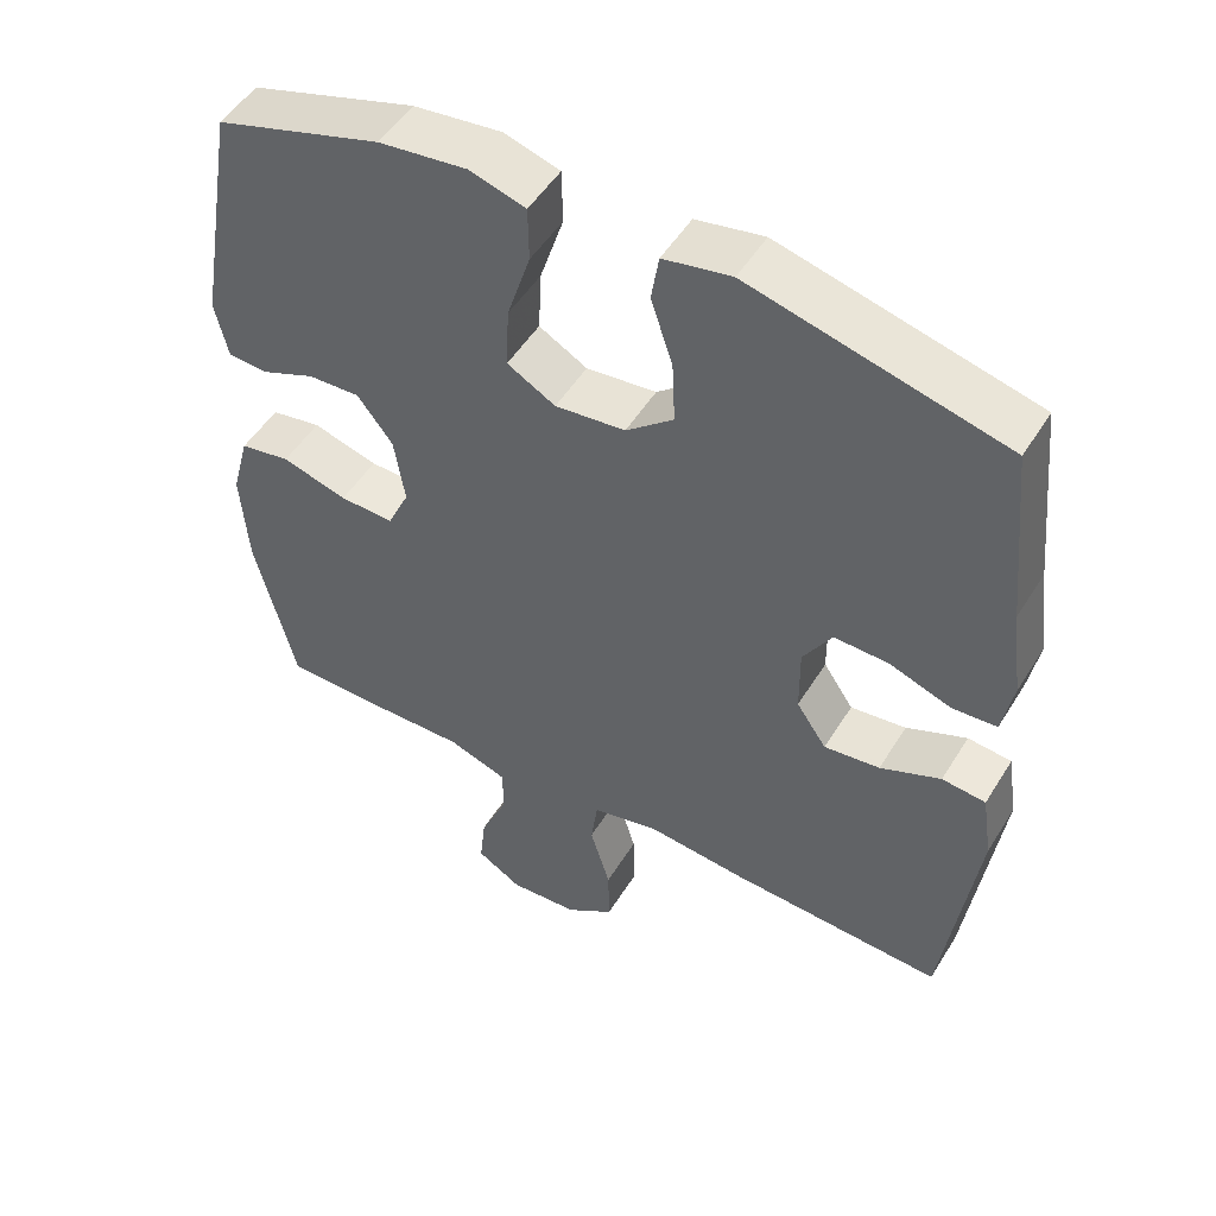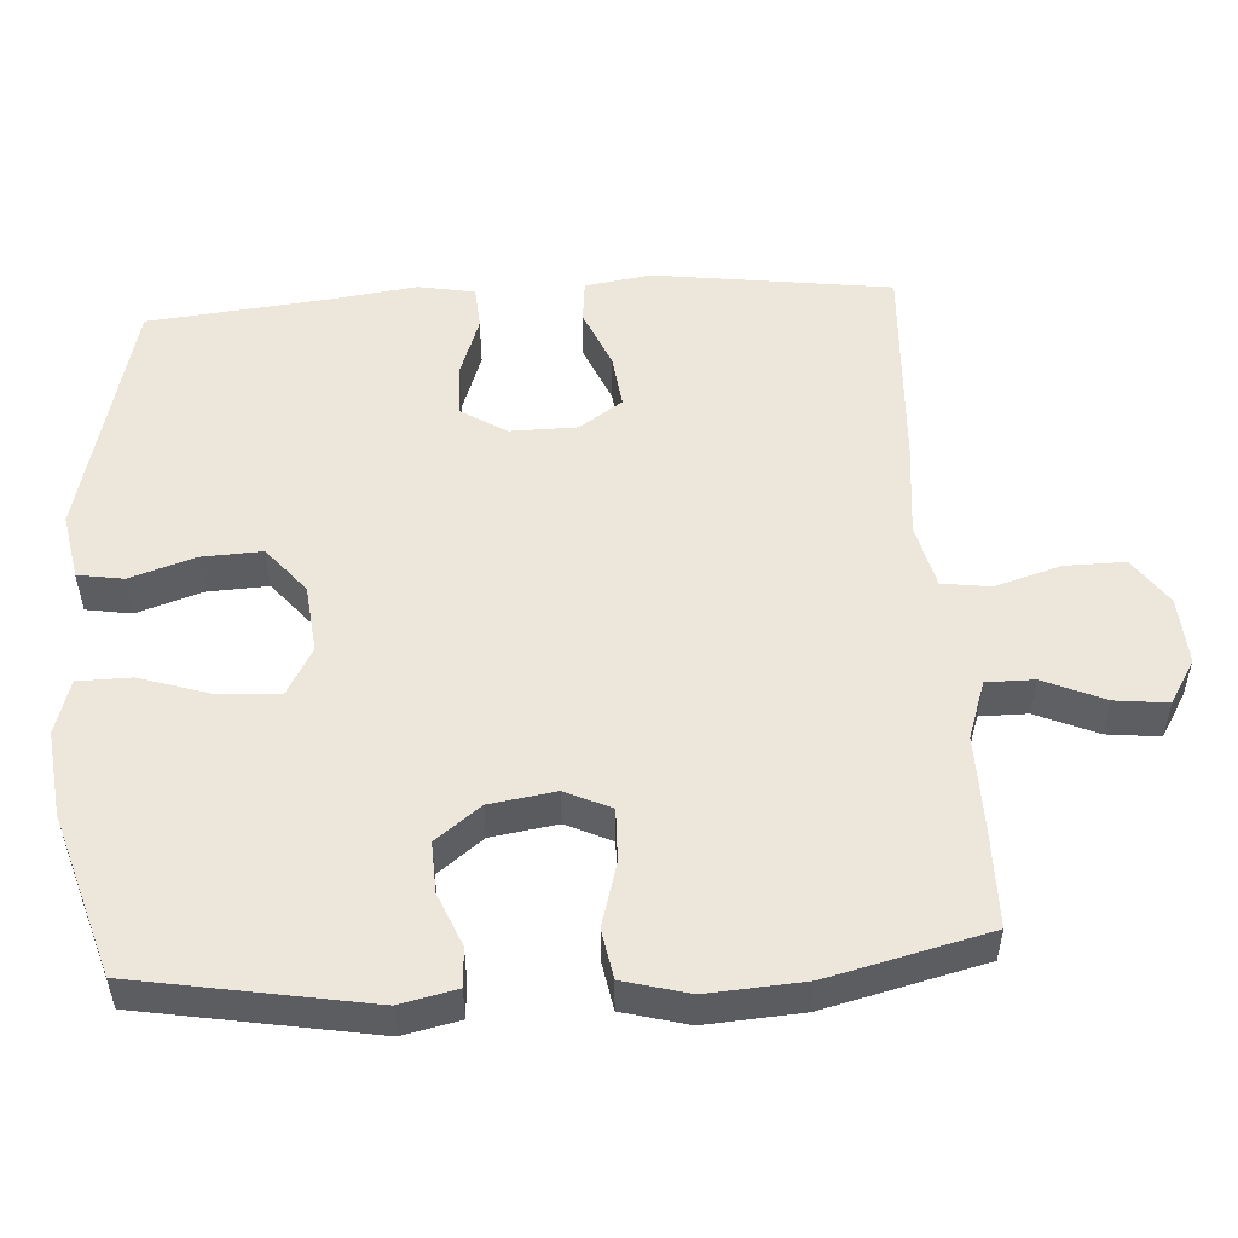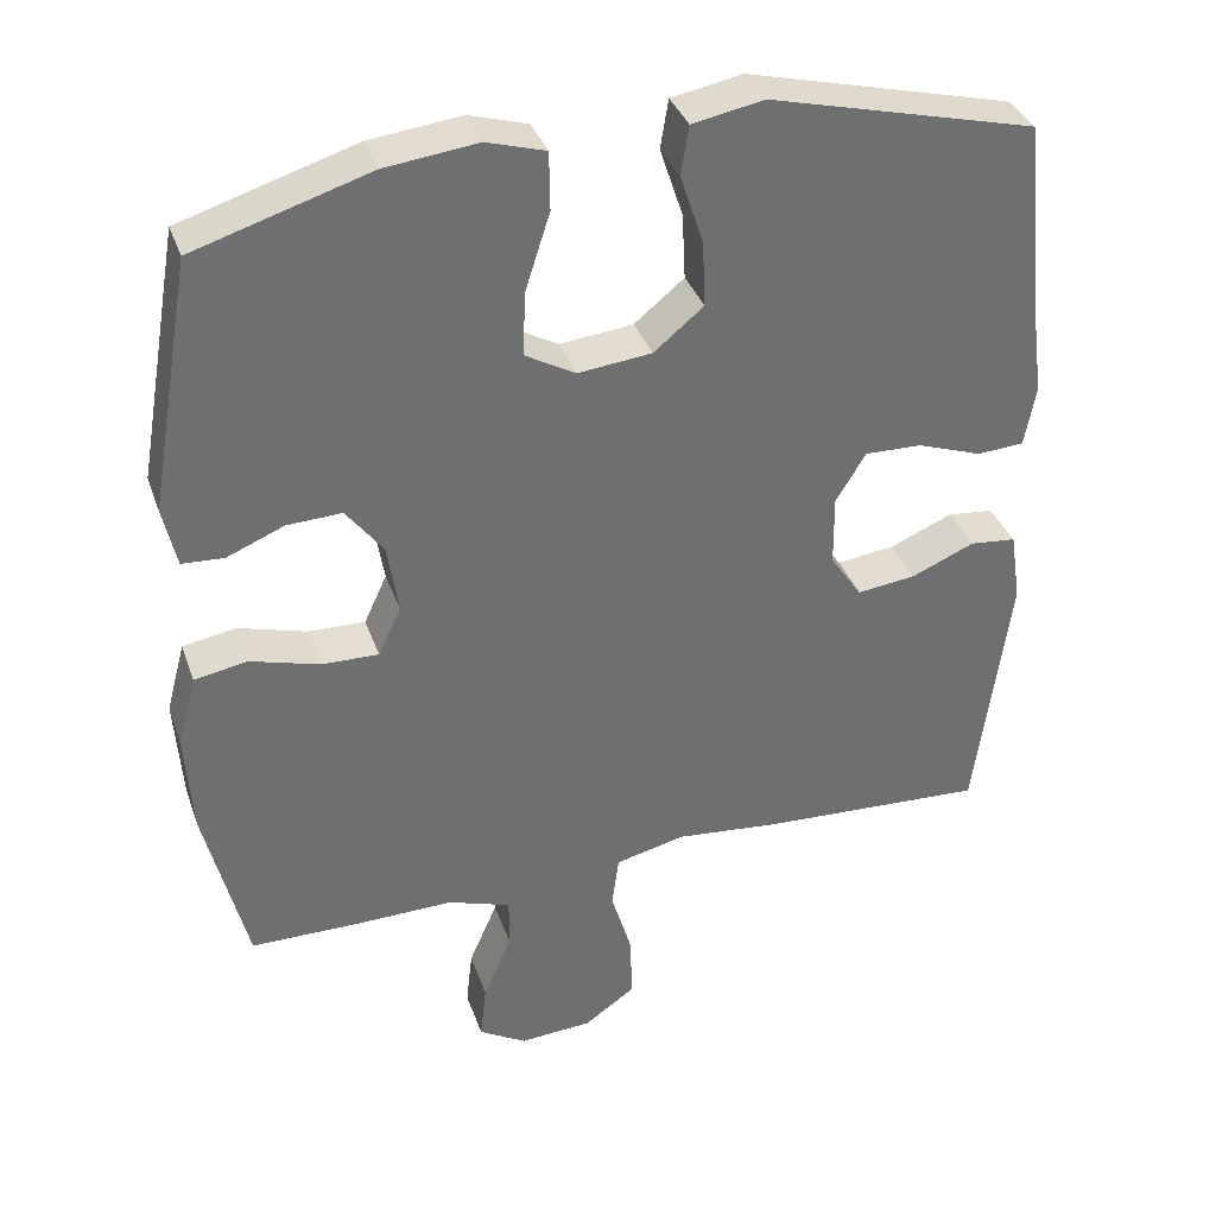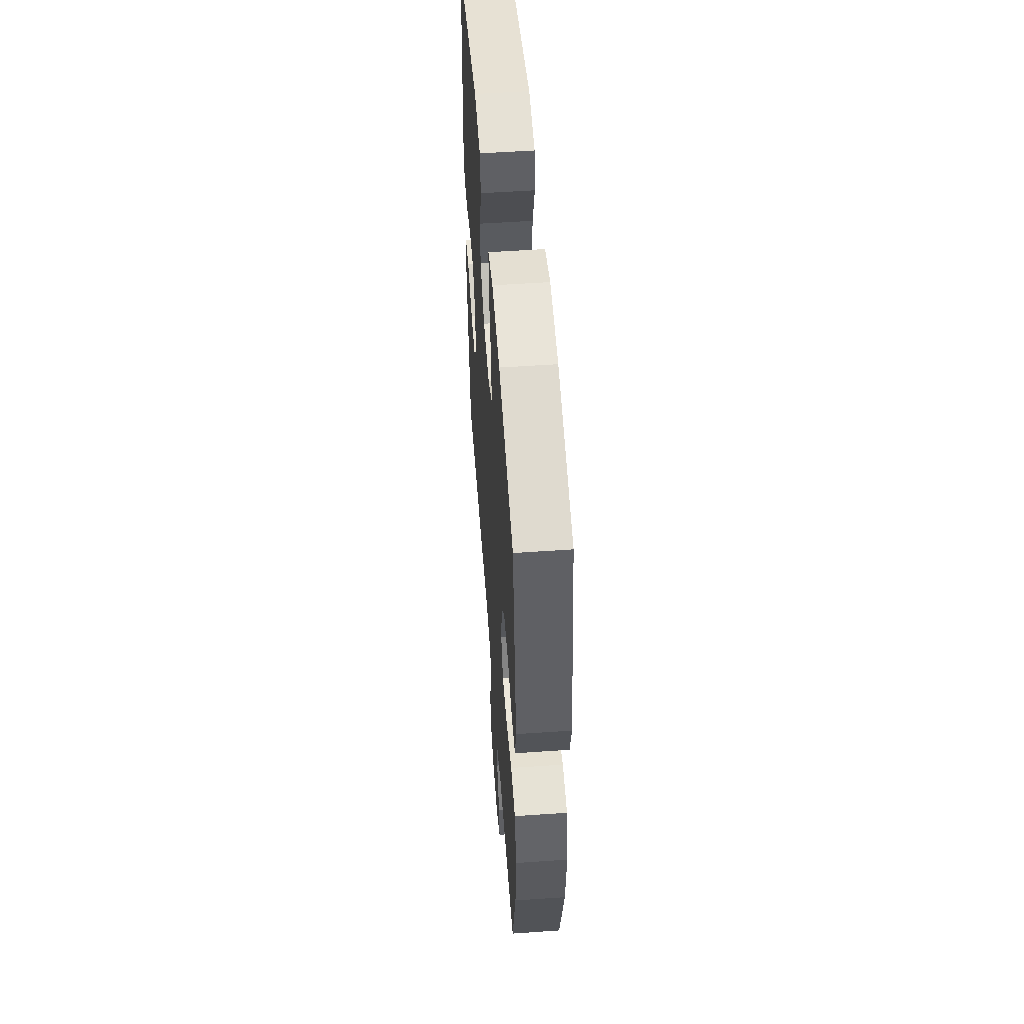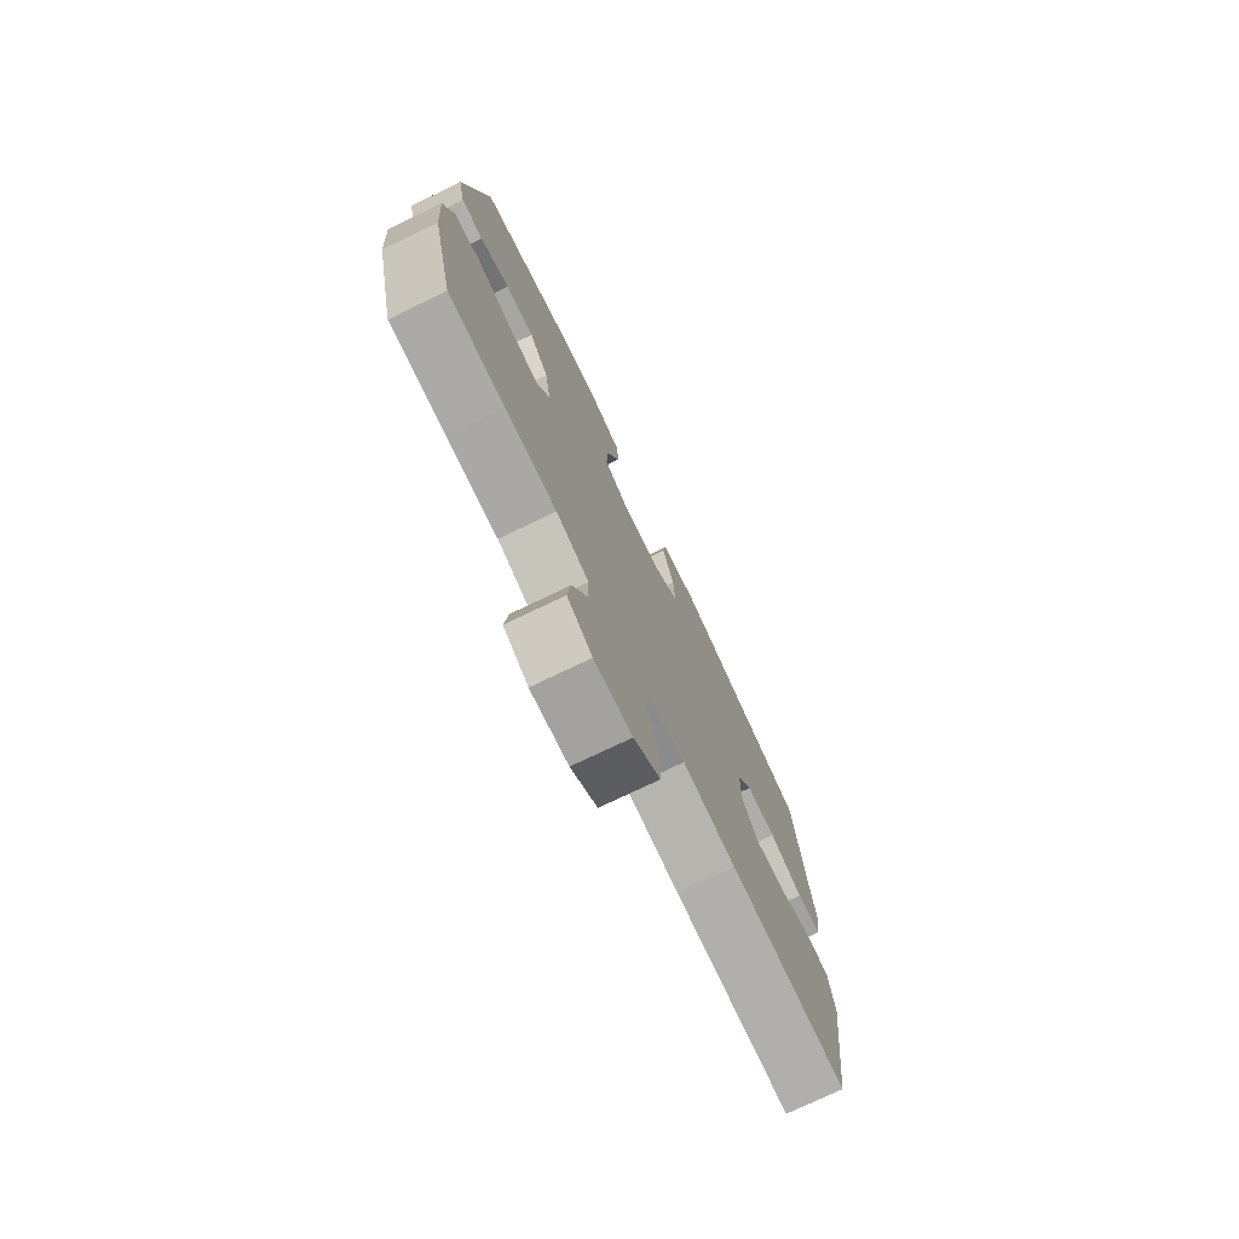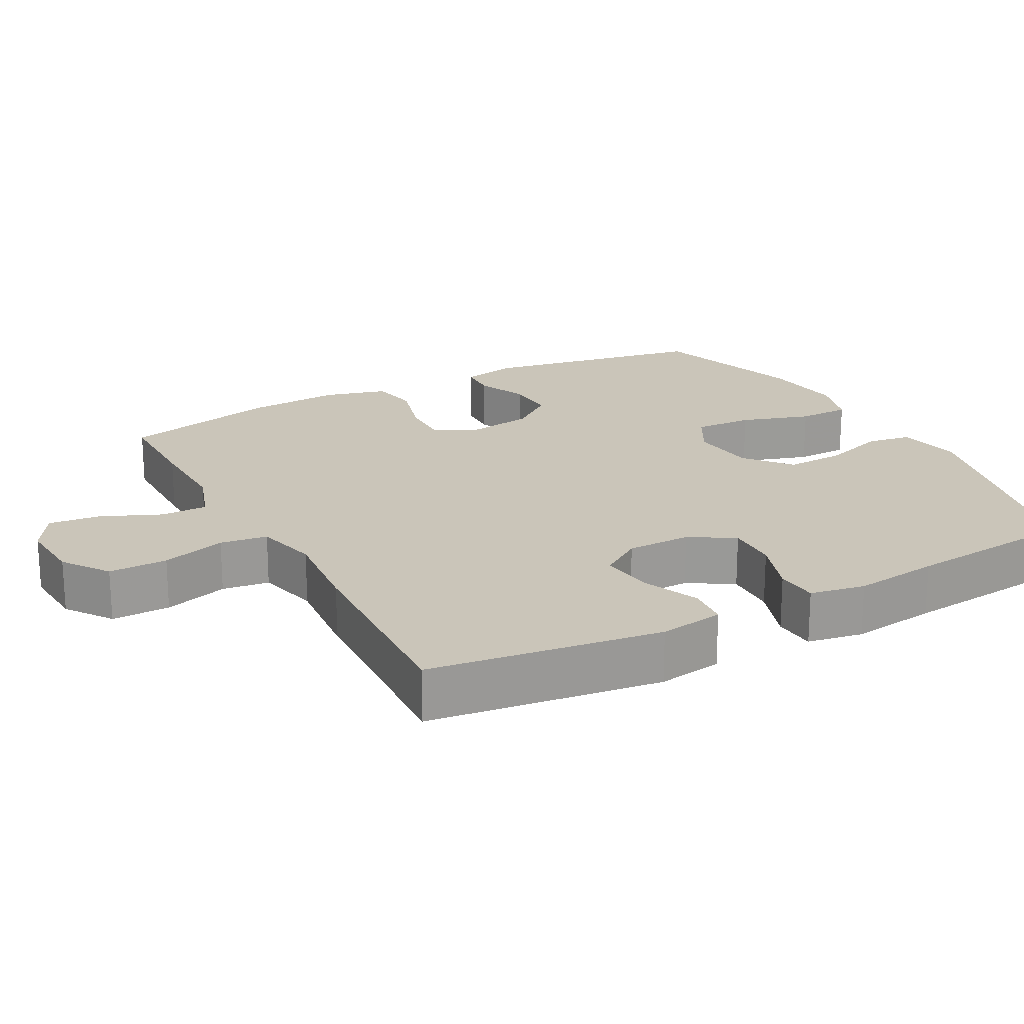
<metadata>
{"format":"obj","ext":"obj","renderer":"f3d","projection":"perspective","resolution":1024,"background":"white","views":[{"elev":50.7,"azim":-149.2,"up":"+Z"},{"elev":52.5,"azim":86.4,"up":"+Y"},{"elev":36.0,"azim":161.9,"up":"+Z"},{"elev":54.1,"azim":85.8,"up":"+Z"},{"elev":-75.7,"azim":115.6,"up":"+Z"},{"elev":20.7,"azim":-118.4,"up":"+Y"}]}
</metadata>
<code>
v 0.5 0.07 -0.5
v 0.362 0.07 -0.501
v 0.238 0.07 -0.499
v 0.159 0.07 -0.526
v 0.159 0.07 -0.591
v 0.195 0.07 -0.674
v 0.203 0.07 -0.746
v 0.143 0.07 -0.782
v 0.051 0.07 -0.776
v -0.013 0.07 -0.731
v -0.012 0.07 -0.649
v 0.015 0.07 -0.559
v 0.006 0.07 -0.493
v -0.082 0.07 -0.472
v -0.212 0.07 -0.485
v -0.5 0.07 -0.5
v -0.543 0.07 -0.177
v -0.529 0.07 -0.087
v -0.471 0.07 -0.081
v -0.391 0.07 -0.115
v -0.317 0.07 -0.124
v -0.277 0.07 -0.065
v -0.276 0.07 0.025
v -0.314 0.07 0.087
v -0.386 0.07 0.085
v -0.468 0.07 0.056
v -0.527 0.07 0.06
v -0.541 0.07 0.137
v -0.525 0.07 0.257
v -0.5 0.07 0.5
v -0.164 0.07 0.584
v -0.074 0.07 0.567
v -0.064 0.07 0.505
v -0.093 0.07 0.417
v -0.097 0.07 0.334
v -0.034 0.07 0.282
v 0.059 0.07 0.272
v 0.123 0.07 0.308
v 0.119 0.07 0.39
v 0.088 0.07 0.487
v 0.089 0.07 0.56
v 0.163 0.07 0.582
v 0.28 0.07 0.568
v 0.5 0.07 0.5
v 0.555 0.07 0.184
v 0.538 0.07 0.107
v 0.485 0.07 0.104
v 0.413 0.07 0.134
v 0.344 0.07 0.137
v 0.297 0.07 0.076
v 0.283 0.07 -0.014
v 0.312 0.07 -0.076
v 0.384 0.07 -0.074
v 0.471 0.07 -0.049
v 0.538 0.07 -0.061
v 0.562 0.07 -0.15
v 0.553 0.07 -0.282
v 0.5 0 -0.5
v 0.362 0 -0.501
v 0.238 0 -0.499
v 0.159 0 -0.526
v 0.159 0 -0.591
v 0.195 0 -0.674
v 0.203 0 -0.746
v 0.143 0 -0.782
v 0.051 0 -0.776
v -0.013 0 -0.731
v -0.012 0 -0.649
v 0.015 0 -0.559
v 0.006 0 -0.493
v -0.082 0 -0.472
v -0.212 0 -0.485
v -0.5 0 -0.5
v -0.543 0 -0.177
v -0.529 0 -0.087
v -0.471 0 -0.081
v -0.391 0 -0.115
v -0.317 0 -0.124
v -0.277 0 -0.065
v -0.276 0 0.025
v -0.314 0 0.087
v -0.386 0 0.085
v -0.468 0 0.056
v -0.527 0 0.06
v -0.541 0 0.137
v -0.525 0 0.257
v -0.5 0 0.5
v -0.164 0 0.584
v -0.074 0 0.567
v -0.064 0 0.505
v -0.093 0 0.417
v -0.097 0 0.334
v -0.034 0 0.282
v 0.059 0 0.272
v 0.123 0 0.308
v 0.119 0 0.39
v 0.088 0 0.487
v 0.089 0 0.56
v 0.163 0 0.582
v 0.28 0 0.568
v 0.5 0 0.5
v 0.555 0 0.184
v 0.538 0 0.107
v 0.485 0 0.104
v 0.413 0 0.134
v 0.344 0 0.137
v 0.297 0 0.076
v 0.283 0 -0.014
v 0.312 0 -0.076
v 0.384 0 -0.074
v 0.471 0 -0.049
v 0.538 0 -0.061
v 0.562 0 -0.15
v 0.553 0 -0.282
f 53 54 55 56
f 52 53 56 57
f 45 46 47 48
f 45 48 49
f 44 45 49
f 43 44 49 50
f 39 40 41 42
f 38 39 42 43
f 31 32 33 34
f 29 30 31 34
f 29 34 35
f 28 29 35 36
f 25 26 27 28
f 24 25 28 36
f 17 18 19 20
f 17 20 21
f 14 15 16 17
f 13 14 17 21
f 9 10 11 12
f 9 12 13
f 8 9 13
f 5 6 7 8
f 4 5 8 13
f 3 4 13 21
f 52 57 1 2
f 51 52 2 3
f 38 43 50 51
f 37 38 51 3
f 23 24 36 37
f 22 23 37 3
f 3 21 22
f 113 112 111 110
f 114 113 110 109
f 105 104 103 102
f 106 105 102
f 106 102 101
f 107 106 101 100
f 99 98 97 96
f 100 99 96 95
f 91 90 89 88
f 91 88 87 86
f 92 91 86
f 93 92 86 85
f 85 84 83 82
f 93 85 82 81
f 77 76 75 74
f 78 77 74
f 74 73 72 71
f 78 74 71 70
f 69 68 67 66
f 70 69 66
f 70 66 65
f 65 64 63 62
f 70 65 62 61
f 78 70 61 60
f 59 58 114 109
f 60 59 109 108
f 108 107 100 95
f 60 108 95 94
f 94 93 81 80
f 60 94 80 79
f 79 78 60
f 1 58 59 2
f 2 59 60 3
f 3 60 61 4
f 4 61 62 5
f 5 62 63 6
f 6 63 64 7
f 7 64 65 8
f 8 65 66 9
f 9 66 67 10
f 10 67 68 11
f 11 68 69 12
f 12 69 70 13
f 13 70 71 14
f 14 71 72 15
f 15 72 73 16
f 16 73 74 17
f 17 74 75 18
f 18 75 76 19
f 19 76 77 20
f 20 77 78 21
f 21 78 79 22
f 22 79 80 23
f 23 80 81 24
f 24 81 82 25
f 25 82 83 26
f 26 83 84 27
f 27 84 85 28
f 28 85 86 29
f 29 86 87 30
f 30 87 88 31
f 31 88 89 32
f 32 89 90 33
f 33 90 91 34
f 34 91 92 35
f 35 92 93 36
f 36 93 94 37
f 37 94 95 38
f 38 95 96 39
f 39 96 97 40
f 40 97 98 41
f 41 98 99 42
f 42 99 100 43
f 43 100 101 44
f 44 101 102 45
f 45 102 103 46
f 46 103 104 47
f 47 104 105 48
f 48 105 106 49
f 49 106 107 50
f 50 107 108 51
f 51 108 109 52
f 52 109 110 53
f 53 110 111 54
f 54 111 112 55
f 55 112 113 56
f 56 113 114 57
f 57 114 58 1

</code>
